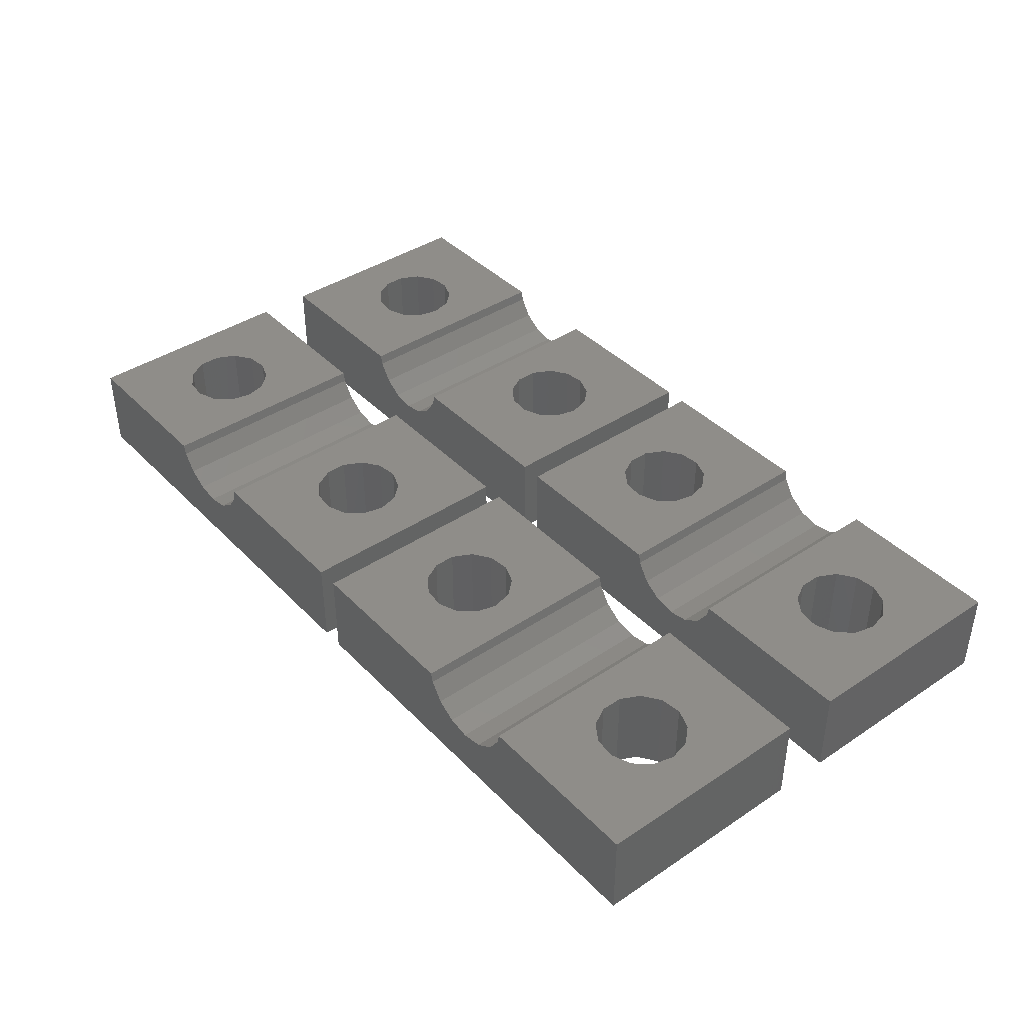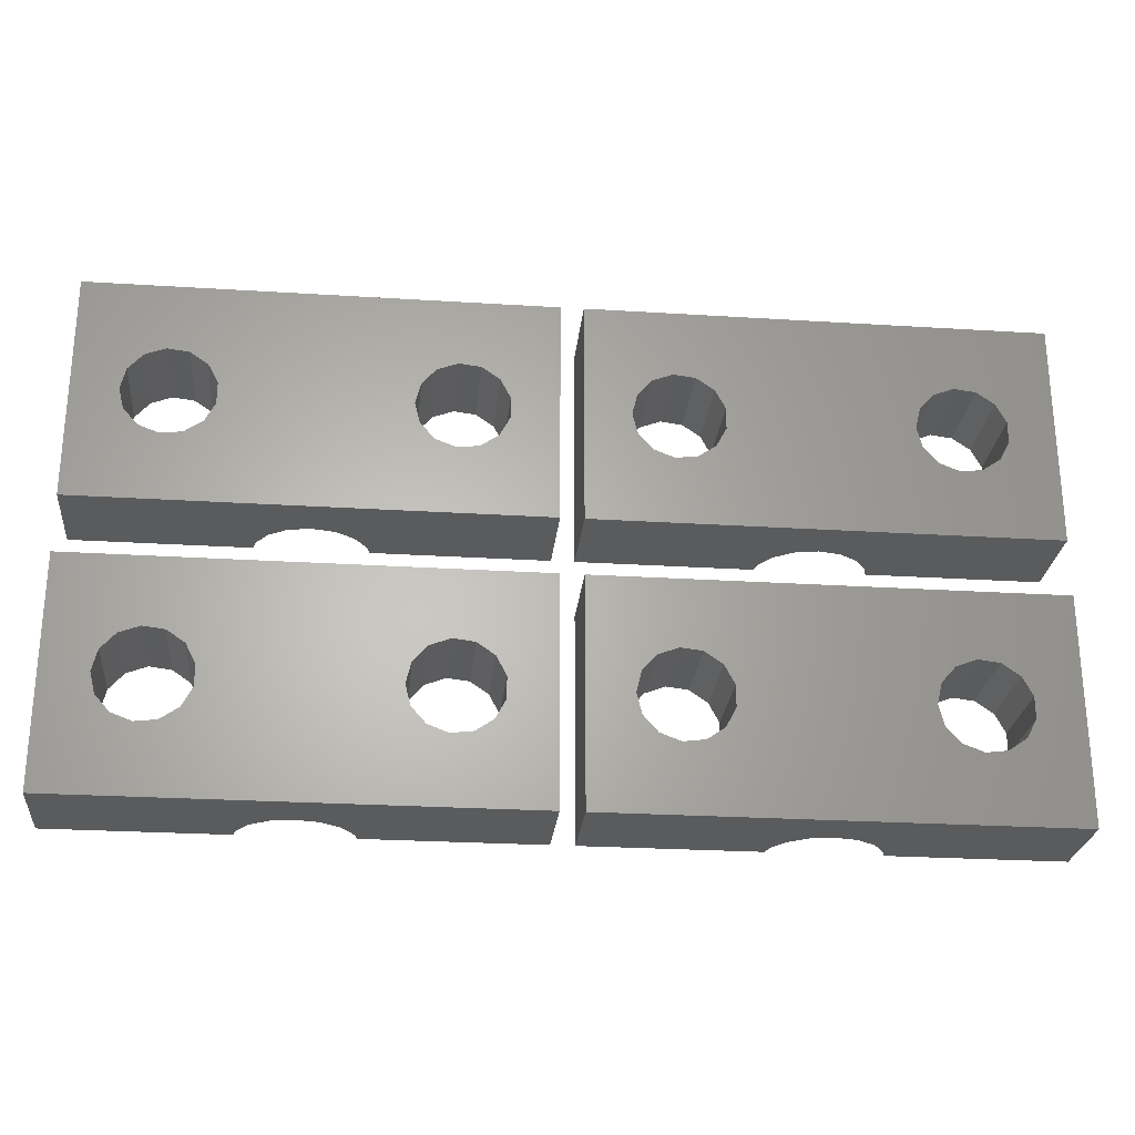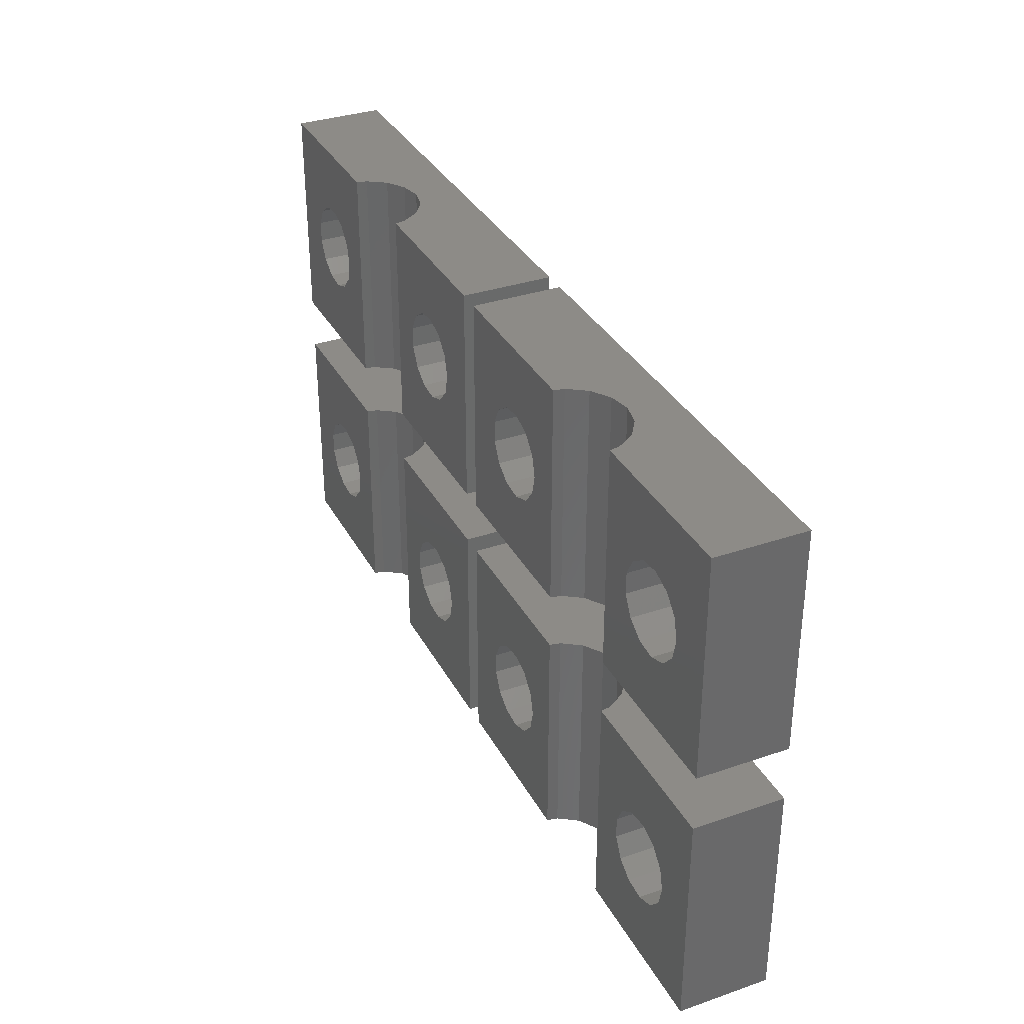
<metadata>
{"format":"stl","ext":"stl","renderer":"f3d","projection":"perspective","resolution":1024,"background":"white","views":[{"elev":40.6,"azim":50.8,"up":"+Z"},{"elev":-25.9,"azim":174.3,"up":"+Y"},{"elev":34.1,"azim":65.1,"up":"+Y"}]}
</metadata>
<code>
# stl→obj: 316 verts, 648 faces
v 0 -20 -8
v 0 0 0
v 0 -9.797e-16 -8
v 0 -20 2.449e-15
v 40 -20 -8
v 36 -10 -8
v 40 -9.797e-16 -8
v 35.54 -11.86 -8
v 34.27 -13.29 -8
v 32.48 -13.97 -8
v 30.58 -13.74 -8
v 28.12 -10.96 -8
v 12 -10 -8
v 28.12 -9.043 -8
v 11.54 -11.86 -8
v 29.01 -12.65 -8
v 10.27 -13.29 -8
v 8.482 -13.97 -8
v 4.116 -10.96 -8
v 4.116 -9.043 -8
v 5.006 -12.65 -8
v 6.582 -13.74 -8
v 35.54 -8.141 -8
v 34.27 -6.708 -8
v 32.48 -6.029 -8
v 30.58 -6.26 -8
v 11.54 -8.141 -8
v 29.01 -7.348 -8
v 10.27 -6.708 -8
v 8.482 -6.029 -8
v 6.582 -6.26 -8
v 5.006 -7.348 -8
v 40 -20 2.449e-15
v 40 0 0
v 15.38 -20 -0.9134
v 15.2 -20 2.449e-15
v 16.46 -20 -2.536
v 18.09 -20 -3.619
v 20 -20 -4
v 24.62 -20 -0.9134
v 24.8 -20 2.449e-15
v 23.54 -20 -2.536
v 21.91 -20 -3.619
v 15.2 0 0
v 12 -10 1.225e-15
v 11.54 -8.141 9.97e-16
v 10.27 -6.708 8.215e-16
v 8.482 -6.029 7.383e-16
v 6.582 -6.26 7.666e-16
v 4.116 -9.043 1.107e-15
v 4.116 -10.96 1.342e-15
v 5.006 -7.348 8.998e-16
v 11.54 -11.86 1.452e-15
v 10.27 -13.29 1.628e-15
v 8.482 -13.97 1.711e-15
v 6.582 -13.74 1.683e-15
v 5.006 -12.65 1.549e-15
v 36 -10 1.225e-15
v 35.54 -8.141 9.97e-16
v 34.27 -6.708 8.215e-16
v 32.48 -6.029 7.383e-16
v 24.8 0 0
v 28.12 -9.043 1.107e-15
v 28.12 -10.96 1.342e-15
v 29.01 -7.348 8.998e-16
v 30.58 -6.26 7.666e-16
v 35.54 -11.86 1.452e-15
v 34.27 -13.29 1.628e-15
v 32.48 -13.97 1.711e-15
v 30.58 -13.74 1.683e-15
v 29.01 -12.65 1.549e-15
v 24.7 -6.499e-17 -0.5307
v 24.62 -1.119e-16 -0.9134
v 23.54 -3.105e-16 -2.536
v 21.91 -4.432e-16 -3.619
v 20 -4.898e-16 -4
v 15.38 -1.119e-16 -0.9134
v 16.46 -3.105e-16 -2.536
v 18.09 -4.432e-16 -3.619
v -42 -20 -8
v -42 0 0
v -42 -9.797e-16 -8
v -42 -20 2.449e-15
v -2 -20 -8
v -6 -10 -8
v -2 -9.797e-16 -8
v -6.458 -11.86 -8
v -7.728 -13.29 -8
v -9.518 -13.97 -8
v -11.42 -13.74 -8
v -13.88 -10.96 -8
v -30 -10 -8
v -13.88 -9.043 -8
v -30.46 -11.86 -8
v -12.99 -12.65 -8
v -31.73 -13.29 -8
v -33.52 -13.97 -8
v -37.88 -10.96 -8
v -37.88 -9.043 -8
v -36.99 -12.65 -8
v -35.42 -13.74 -8
v -6.458 -8.141 -8
v -7.728 -6.708 -8
v -9.518 -6.029 -8
v -11.42 -6.26 -8
v -30.46 -8.141 -8
v -12.99 -7.348 -8
v -31.73 -6.708 -8
v -33.52 -6.029 -8
v -35.42 -6.26 -8
v -36.99 -7.348 -8
v -2 -20 2.449e-15
v -2 0 0
v -26.62 -20 -0.9134
v -26.8 -20 2.449e-15
v -25.54 -20 -2.536
v -23.91 -20 -3.619
v -22 -20 -4
v -17.38 -20 -0.9134
v -17.2 -20 2.449e-15
v -18.46 -20 -2.536
v -20.09 -20 -3.619
v -26.8 0 0
v -30 -10 1.225e-15
v -30.46 -8.141 9.97e-16
v -31.73 -6.708 8.215e-16
v -33.52 -6.029 7.383e-16
v -35.42 -6.26 7.666e-16
v -37.88 -9.043 1.107e-15
v -37.88 -10.96 1.342e-15
v -36.99 -7.348 8.998e-16
v -30.46 -11.86 1.452e-15
v -31.73 -13.29 1.628e-15
v -33.52 -13.97 1.711e-15
v -35.42 -13.74 1.683e-15
v -36.99 -12.65 1.549e-15
v -6 -10 1.225e-15
v -6.458 -8.141 9.97e-16
v -7.728 -6.708 8.215e-16
v -9.518 -6.029 7.383e-16
v -17.2 0 0
v -13.88 -9.043 1.107e-15
v -13.88 -10.96 1.342e-15
v -12.99 -7.348 8.998e-16
v -11.42 -6.26 7.666e-16
v -6.458 -11.86 1.452e-15
v -7.728 -13.29 1.628e-15
v -9.518 -13.97 1.711e-15
v -11.42 -13.74 1.683e-15
v -12.99 -12.65 1.549e-15
v -17.3 -6.499e-17 -0.5307
v -17.38 -1.119e-16 -0.9134
v -18.46 -3.105e-16 -2.536
v -20.09 -4.432e-16 -3.619
v -22 -4.898e-16 -4
v -26.62 -1.119e-16 -0.9134
v -25.54 -3.105e-16 -2.536
v -23.91 -4.432e-16 -3.619
v 0 -45 -8
v 0 -25 3.062e-15
v 0 -25 -8
v 0 -45 5.511e-15
v 40 -45 -8
v 36 -35 -8
v 40 -25 -8
v 35.54 -36.86 -8
v 34.27 -38.29 -8
v 32.48 -38.97 -8
v 30.58 -38.74 -8
v 28.12 -35.96 -8
v 12 -35 -8
v 28.12 -34.04 -8
v 11.54 -36.86 -8
v 29.01 -37.65 -8
v 10.27 -38.29 -8
v 8.482 -38.97 -8
v 4.116 -35.96 -8
v 4.116 -34.04 -8
v 5.006 -37.65 -8
v 6.582 -38.74 -8
v 35.54 -33.14 -8
v 34.27 -31.71 -8
v 32.48 -31.03 -8
v 30.58 -31.26 -8
v 11.54 -33.14 -8
v 29.01 -32.35 -8
v 10.27 -31.71 -8
v 8.482 -31.03 -8
v 6.582 -31.26 -8
v 5.006 -32.35 -8
v 40 -45 5.511e-15
v 40 -25 3.062e-15
v 15.38 -45 -0.9134
v 15.2 -45 5.511e-15
v 16.46 -45 -2.536
v 18.09 -45 -3.619
v 20 -45 -4
v 24.62 -45 -0.9134
v 24.8 -45 5.511e-15
v 23.54 -45 -2.536
v 21.91 -45 -3.619
v 15.2 -25 3.062e-15
v 12 -35 4.286e-15
v 11.54 -33.14 4.058e-15
v 10.27 -31.71 3.883e-15
v 8.482 -31.03 3.8e-15
v 6.582 -31.26 3.828e-15
v 4.116 -34.04 4.169e-15
v 4.116 -35.96 4.403e-15
v 5.006 -32.35 3.961e-15
v 11.54 -36.86 4.514e-15
v 10.27 -38.29 4.689e-15
v 8.482 -38.97 4.772e-15
v 6.582 -38.74 4.744e-15
v 5.006 -37.65 4.611e-15
v 36 -35 4.286e-15
v 35.54 -33.14 4.058e-15
v 34.27 -31.71 3.883e-15
v 32.48 -31.03 3.8e-15
v 24.8 -25 3.062e-15
v 28.12 -34.04 4.169e-15
v 28.12 -35.96 4.403e-15
v 29.01 -32.35 3.961e-15
v 30.58 -31.26 3.828e-15
v 35.54 -36.86 4.514e-15
v 34.27 -38.29 4.689e-15
v 32.48 -38.97 4.772e-15
v 30.58 -38.74 4.744e-15
v 29.01 -37.65 4.611e-15
v 24.7 -25 -0.5307
v 24.62 -25 -0.9134
v 23.54 -25 -2.536
v 21.91 -25 -3.619
v 20 -25 -4
v 15.38 -25 -0.9134
v 16.46 -25 -2.536
v 18.09 -25 -3.619
v -42 -45 -8
v -42 -25 3.062e-15
v -42 -25 -8
v -42 -45 5.511e-15
v -2 -45 -8
v -6 -35 -8
v -2 -25 -8
v -6.458 -36.86 -8
v -7.728 -38.29 -8
v -9.518 -38.97 -8
v -11.42 -38.74 -8
v -13.88 -35.96 -8
v -30 -35 -8
v -13.88 -34.04 -8
v -30.46 -36.86 -8
v -12.99 -37.65 -8
v -31.73 -38.29 -8
v -33.52 -38.97 -8
v -37.88 -35.96 -8
v -37.88 -34.04 -8
v -36.99 -37.65 -8
v -35.42 -38.74 -8
v -6.458 -33.14 -8
v -7.728 -31.71 -8
v -9.518 -31.03 -8
v -11.42 -31.26 -8
v -30.46 -33.14 -8
v -12.99 -32.35 -8
v -31.73 -31.71 -8
v -33.52 -31.03 -8
v -35.42 -31.26 -8
v -36.99 -32.35 -8
v -2 -45 5.511e-15
v -2 -25 3.062e-15
v -26.62 -45 -0.9134
v -26.8 -45 5.511e-15
v -25.54 -45 -2.536
v -23.91 -45 -3.619
v -22 -45 -4
v -17.38 -45 -0.9134
v -17.2 -45 5.511e-15
v -18.46 -45 -2.536
v -20.09 -45 -3.619
v -26.8 -25 3.062e-15
v -30 -35 4.286e-15
v -30.46 -33.14 4.058e-15
v -31.73 -31.71 3.883e-15
v -33.52 -31.03 3.8e-15
v -35.42 -31.26 3.828e-15
v -37.88 -34.04 4.169e-15
v -37.88 -35.96 4.403e-15
v -36.99 -32.35 3.961e-15
v -30.46 -36.86 4.514e-15
v -31.73 -38.29 4.689e-15
v -33.52 -38.97 4.772e-15
v -35.42 -38.74 4.744e-15
v -36.99 -37.65 4.611e-15
v -6 -35 4.286e-15
v -6.458 -33.14 4.058e-15
v -7.728 -31.71 3.883e-15
v -9.518 -31.03 3.8e-15
v -17.2 -25 3.062e-15
v -13.88 -34.04 4.169e-15
v -13.88 -35.96 4.403e-15
v -12.99 -32.35 3.961e-15
v -11.42 -31.26 3.828e-15
v -6.458 -36.86 4.514e-15
v -7.728 -38.29 4.689e-15
v -9.518 -38.97 4.772e-15
v -11.42 -38.74 4.744e-15
v -12.99 -37.65 4.611e-15
v -17.3 -25 -0.5307
v -17.38 -25 -0.9134
v -18.46 -25 -2.536
v -20.09 -25 -3.619
v -22 -25 -4
v -26.62 -25 -0.9134
v -25.54 -25 -2.536
v -23.91 -25 -3.619
f 1 2 3
f 2 1 4
f 5 6 7
f 5 8 6
f 5 9 8
f 5 10 9
f 5 11 10
f 12 13 14
f 15 12 16
f 17 16 11
f 1 11 5
f 12 15 13
f 16 17 15
f 11 1 17
f 17 1 18
f 19 1 20
f 21 1 19
f 22 1 21
f 18 1 22
f 23 7 6
f 24 7 23
f 25 7 24
f 26 7 25
f 27 14 13
f 14 27 28
f 29 28 27
f 28 29 26
f 3 26 29
f 3 29 30
f 3 30 31
f 26 3 7
f 32 3 31
f 20 3 32
f 3 20 1
f 33 7 34
f 7 33 5
f 4 35 36
f 1 35 4
f 35 1 37
f 38 1 39
f 37 1 38
f 40 33 41
f 5 40 42
f 5 42 43
f 5 39 1
f 40 5 33
f 39 5 43
f 44 45 36
f 44 46 45
f 44 47 46
f 44 48 47
f 2 48 44
f 48 2 49
f 50 2 51
f 52 2 50
f 49 2 52
f 53 36 45
f 54 36 53
f 55 36 54
f 4 55 56
f 4 56 57
f 55 4 36
f 51 4 57
f 4 51 2
f 34 58 33
f 34 59 58
f 34 60 59
f 34 61 60
f 62 61 34
f 63 62 64
f 65 62 63
f 66 62 65
f 61 62 66
f 67 33 58
f 68 33 67
f 69 33 68
f 41 69 70
f 69 41 33
f 71 41 70
f 64 41 71
f 41 64 62
f 34 72 62
f 34 73 72
f 7 73 34
f 73 7 74
f 75 7 76
f 74 7 75
f 77 2 44
f 3 77 78
f 3 78 79
f 3 76 7
f 77 3 2
f 76 3 79
f 15 45 13
f 45 15 53
f 51 20 50
f 20 51 19
f 18 56 55
f 56 18 22
f 17 53 15
f 53 17 54
f 22 57 56
f 57 22 21
f 30 47 48
f 47 30 29
f 17 55 54
f 55 17 18
f 57 19 51
f 19 57 21
f 13 46 27
f 46 13 45
f 27 47 29
f 47 27 46
f 31 48 49
f 48 31 30
f 32 49 52
f 49 32 31
f 50 32 52
f 32 50 20
f 8 58 6
f 58 8 67
f 64 14 63
f 14 64 12
f 10 70 69
f 70 10 11
f 9 67 8
f 67 9 68
f 11 71 70
f 71 11 16
f 25 60 61
f 60 25 24
f 9 69 68
f 69 9 10
f 71 12 64
f 12 71 16
f 6 59 23
f 59 6 58
f 23 60 24
f 60 23 59
f 26 61 66
f 61 26 25
f 28 66 65
f 66 28 26
f 63 28 65
f 28 63 14
f 40 72 73
f 42 73 74
f 73 42 40
f 41 72 40
f 72 41 62
f 79 39 76
f 39 79 38
f 75 42 74
f 42 75 43
f 35 78 77
f 78 35 37
f 78 38 79
f 38 78 37
f 76 43 75
f 43 76 39
f 36 77 44
f 77 36 35
f 80 81 82
f 81 80 83
f 84 85 86
f 84 87 85
f 84 88 87
f 84 89 88
f 84 90 89
f 91 92 93
f 94 91 95
f 96 95 90
f 80 90 84
f 91 94 92
f 95 96 94
f 90 80 96
f 96 80 97
f 98 80 99
f 100 80 98
f 101 80 100
f 97 80 101
f 102 86 85
f 103 86 102
f 104 86 103
f 105 86 104
f 106 93 92
f 93 106 107
f 108 107 106
f 107 108 105
f 82 105 108
f 82 108 109
f 82 109 110
f 105 82 86
f 111 82 110
f 99 82 111
f 82 99 80
f 112 86 113
f 86 112 84
f 83 114 115
f 80 114 83
f 114 80 116
f 117 80 118
f 116 80 117
f 119 112 120
f 84 119 121
f 84 121 122
f 84 118 80
f 119 84 112
f 118 84 122
f 123 124 115
f 123 125 124
f 123 126 125
f 123 127 126
f 81 127 123
f 127 81 128
f 129 81 130
f 131 81 129
f 128 81 131
f 132 115 124
f 133 115 132
f 134 115 133
f 83 134 135
f 83 135 136
f 134 83 115
f 130 83 136
f 83 130 81
f 113 137 112
f 113 138 137
f 113 139 138
f 113 140 139
f 141 140 113
f 142 141 143
f 144 141 142
f 145 141 144
f 140 141 145
f 146 112 137
f 147 112 146
f 148 112 147
f 120 148 149
f 148 120 112
f 150 120 149
f 143 120 150
f 120 143 141
f 113 151 141
f 113 152 151
f 86 152 113
f 152 86 153
f 154 86 155
f 153 86 154
f 156 81 123
f 82 156 157
f 82 157 158
f 82 155 86
f 156 82 81
f 155 82 158
f 94 124 92
f 124 94 132
f 130 99 129
f 99 130 98
f 97 135 134
f 135 97 101
f 96 132 94
f 132 96 133
f 101 136 135
f 136 101 100
f 109 126 127
f 126 109 108
f 96 134 133
f 134 96 97
f 136 98 130
f 98 136 100
f 92 125 106
f 125 92 124
f 106 126 108
f 126 106 125
f 110 127 128
f 127 110 109
f 111 128 131
f 128 111 110
f 129 111 131
f 111 129 99
f 87 137 85
f 137 87 146
f 143 93 142
f 93 143 91
f 89 149 148
f 149 89 90
f 88 146 87
f 146 88 147
f 90 150 149
f 150 90 95
f 104 139 140
f 139 104 103
f 88 148 147
f 148 88 89
f 150 91 143
f 91 150 95
f 85 138 102
f 138 85 137
f 102 139 103
f 139 102 138
f 105 140 145
f 140 105 104
f 107 145 144
f 145 107 105
f 142 107 144
f 107 142 93
f 119 151 152
f 121 152 153
f 152 121 119
f 120 151 119
f 151 120 141
f 158 118 155
f 118 158 117
f 154 121 153
f 121 154 122
f 114 157 156
f 157 114 116
f 157 117 158
f 117 157 116
f 155 122 154
f 122 155 118
f 115 156 123
f 156 115 114
f 159 160 161
f 160 159 162
f 163 164 165
f 163 166 164
f 163 167 166
f 163 168 167
f 163 169 168
f 170 171 172
f 173 170 174
f 175 174 169
f 159 169 163
f 170 173 171
f 174 175 173
f 169 159 175
f 175 159 176
f 177 159 178
f 179 159 177
f 180 159 179
f 176 159 180
f 181 165 164
f 182 165 181
f 183 165 182
f 184 165 183
f 185 172 171
f 172 185 186
f 187 186 185
f 186 187 184
f 161 184 187
f 161 187 188
f 161 188 189
f 184 161 165
f 190 161 189
f 178 161 190
f 161 178 159
f 191 165 192
f 165 191 163
f 162 193 194
f 159 193 162
f 193 159 195
f 196 159 197
f 195 159 196
f 198 191 199
f 163 198 200
f 163 200 201
f 163 197 159
f 198 163 191
f 197 163 201
f 202 203 194
f 202 204 203
f 202 205 204
f 202 206 205
f 160 206 202
f 206 160 207
f 208 160 209
f 210 160 208
f 207 160 210
f 211 194 203
f 212 194 211
f 213 194 212
f 162 213 214
f 162 214 215
f 213 162 194
f 209 162 215
f 162 209 160
f 192 216 191
f 192 217 216
f 192 218 217
f 192 219 218
f 220 219 192
f 221 220 222
f 223 220 221
f 224 220 223
f 219 220 224
f 225 191 216
f 226 191 225
f 227 191 226
f 199 227 228
f 227 199 191
f 229 199 228
f 222 199 229
f 199 222 220
f 192 230 220
f 192 231 230
f 165 231 192
f 231 165 232
f 233 165 234
f 232 165 233
f 235 160 202
f 161 235 236
f 161 236 237
f 161 234 165
f 235 161 160
f 234 161 237
f 173 203 171
f 203 173 211
f 209 178 208
f 178 209 177
f 176 214 213
f 214 176 180
f 175 211 173
f 211 175 212
f 180 215 214
f 215 180 179
f 188 205 206
f 205 188 187
f 175 213 212
f 213 175 176
f 215 177 209
f 177 215 179
f 171 204 185
f 204 171 203
f 185 205 187
f 205 185 204
f 189 206 207
f 206 189 188
f 190 207 210
f 207 190 189
f 208 190 210
f 190 208 178
f 166 216 164
f 216 166 225
f 222 172 221
f 172 222 170
f 168 228 227
f 228 168 169
f 167 225 166
f 225 167 226
f 169 229 228
f 229 169 174
f 183 218 219
f 218 183 182
f 167 227 226
f 227 167 168
f 229 170 222
f 170 229 174
f 164 217 181
f 217 164 216
f 181 218 182
f 218 181 217
f 184 219 224
f 219 184 183
f 186 224 223
f 224 186 184
f 221 186 223
f 186 221 172
f 198 230 231
f 200 231 232
f 231 200 198
f 199 230 198
f 230 199 220
f 237 197 234
f 197 237 196
f 233 200 232
f 200 233 201
f 193 236 235
f 236 193 195
f 236 196 237
f 196 236 195
f 234 201 233
f 201 234 197
f 194 235 202
f 235 194 193
f 238 239 240
f 239 238 241
f 242 243 244
f 242 245 243
f 242 246 245
f 242 247 246
f 242 248 247
f 249 250 251
f 252 249 253
f 254 253 248
f 238 248 242
f 249 252 250
f 253 254 252
f 248 238 254
f 254 238 255
f 256 238 257
f 258 238 256
f 259 238 258
f 255 238 259
f 260 244 243
f 261 244 260
f 262 244 261
f 263 244 262
f 264 251 250
f 251 264 265
f 266 265 264
f 265 266 263
f 240 263 266
f 240 266 267
f 240 267 268
f 263 240 244
f 269 240 268
f 257 240 269
f 240 257 238
f 270 244 271
f 244 270 242
f 241 272 273
f 238 272 241
f 272 238 274
f 275 238 276
f 274 238 275
f 277 270 278
f 242 277 279
f 242 279 280
f 242 276 238
f 277 242 270
f 276 242 280
f 281 282 273
f 281 283 282
f 281 284 283
f 281 285 284
f 239 285 281
f 285 239 286
f 287 239 288
f 289 239 287
f 286 239 289
f 290 273 282
f 291 273 290
f 292 273 291
f 241 292 293
f 241 293 294
f 292 241 273
f 288 241 294
f 241 288 239
f 271 295 270
f 271 296 295
f 271 297 296
f 271 298 297
f 299 298 271
f 300 299 301
f 302 299 300
f 303 299 302
f 298 299 303
f 304 270 295
f 305 270 304
f 306 270 305
f 278 306 307
f 306 278 270
f 308 278 307
f 301 278 308
f 278 301 299
f 271 309 299
f 271 310 309
f 244 310 271
f 310 244 311
f 312 244 313
f 311 244 312
f 314 239 281
f 240 314 315
f 240 315 316
f 240 313 244
f 314 240 239
f 313 240 316
f 252 282 250
f 282 252 290
f 288 257 287
f 257 288 256
f 255 293 292
f 293 255 259
f 254 290 252
f 290 254 291
f 259 294 293
f 294 259 258
f 267 284 285
f 284 267 266
f 254 292 291
f 292 254 255
f 294 256 288
f 256 294 258
f 250 283 264
f 283 250 282
f 264 284 266
f 284 264 283
f 268 285 286
f 285 268 267
f 269 286 289
f 286 269 268
f 287 269 289
f 269 287 257
f 245 295 243
f 295 245 304
f 301 251 300
f 251 301 249
f 247 307 306
f 307 247 248
f 246 304 245
f 304 246 305
f 248 308 307
f 308 248 253
f 262 297 298
f 297 262 261
f 246 306 305
f 306 246 247
f 308 249 301
f 249 308 253
f 243 296 260
f 296 243 295
f 260 297 261
f 297 260 296
f 263 298 303
f 298 263 262
f 265 303 302
f 303 265 263
f 300 265 302
f 265 300 251
f 277 309 310
f 279 310 311
f 310 279 277
f 278 309 277
f 309 278 299
f 316 276 313
f 276 316 275
f 312 279 311
f 279 312 280
f 272 315 314
f 315 272 274
f 315 275 316
f 275 315 274
f 313 280 312
f 280 313 276
f 273 314 281
f 314 273 272

</code>
